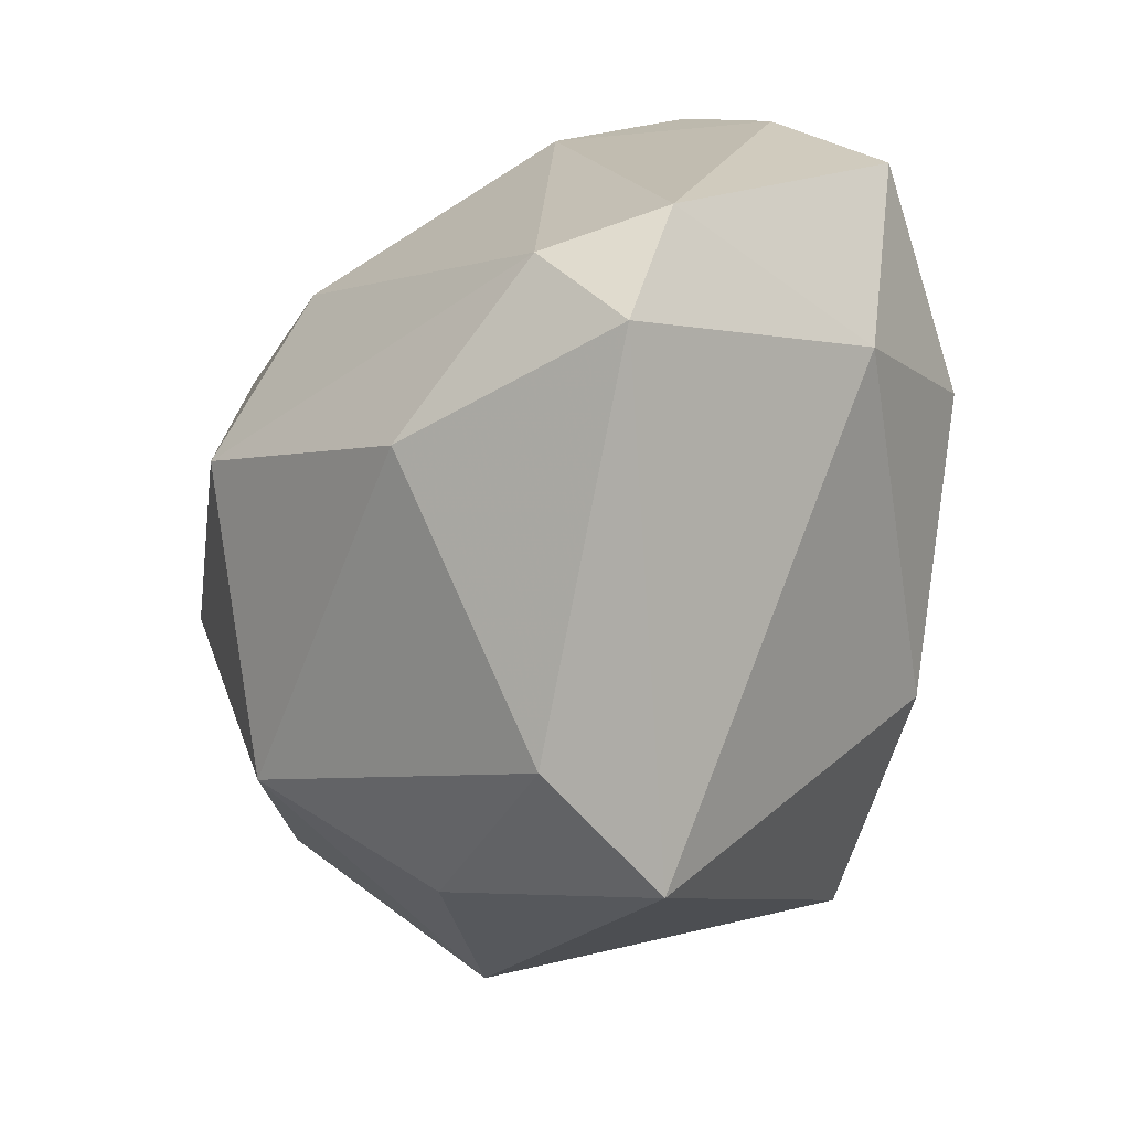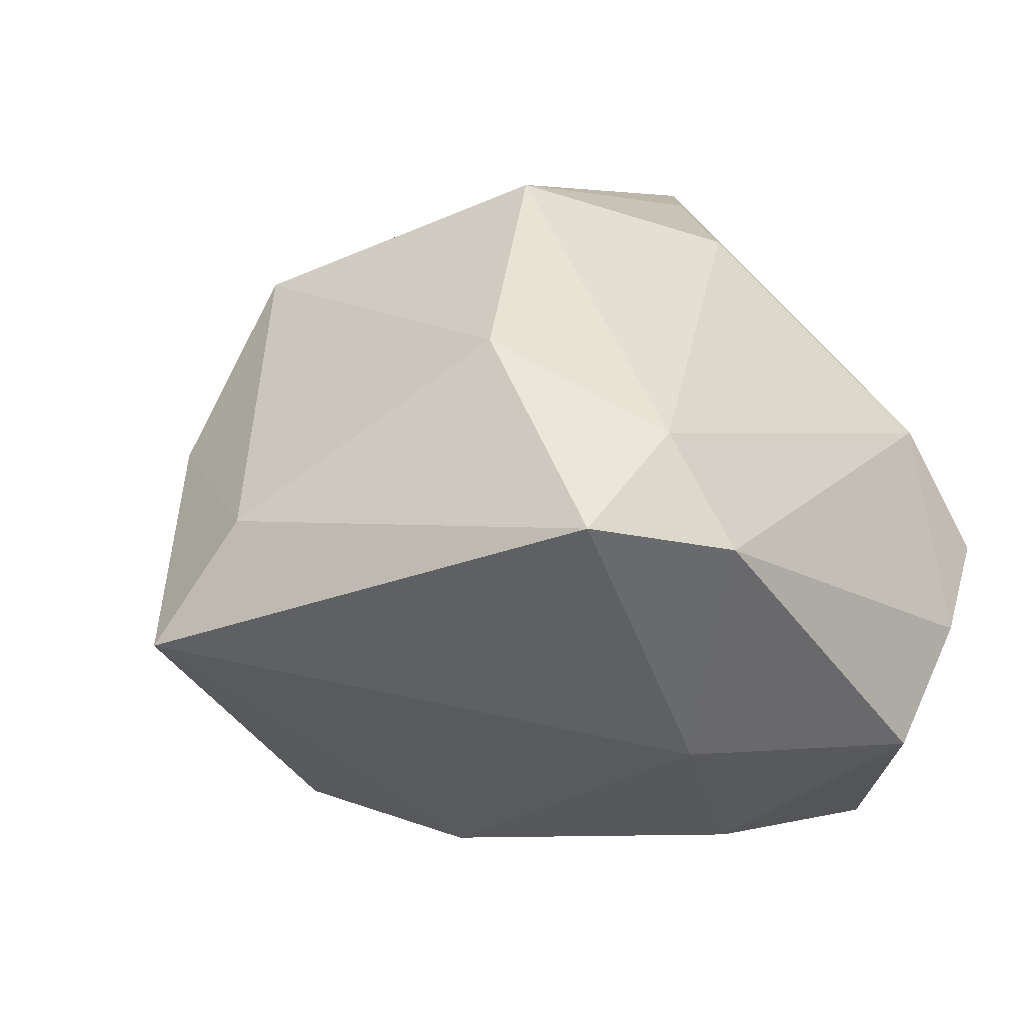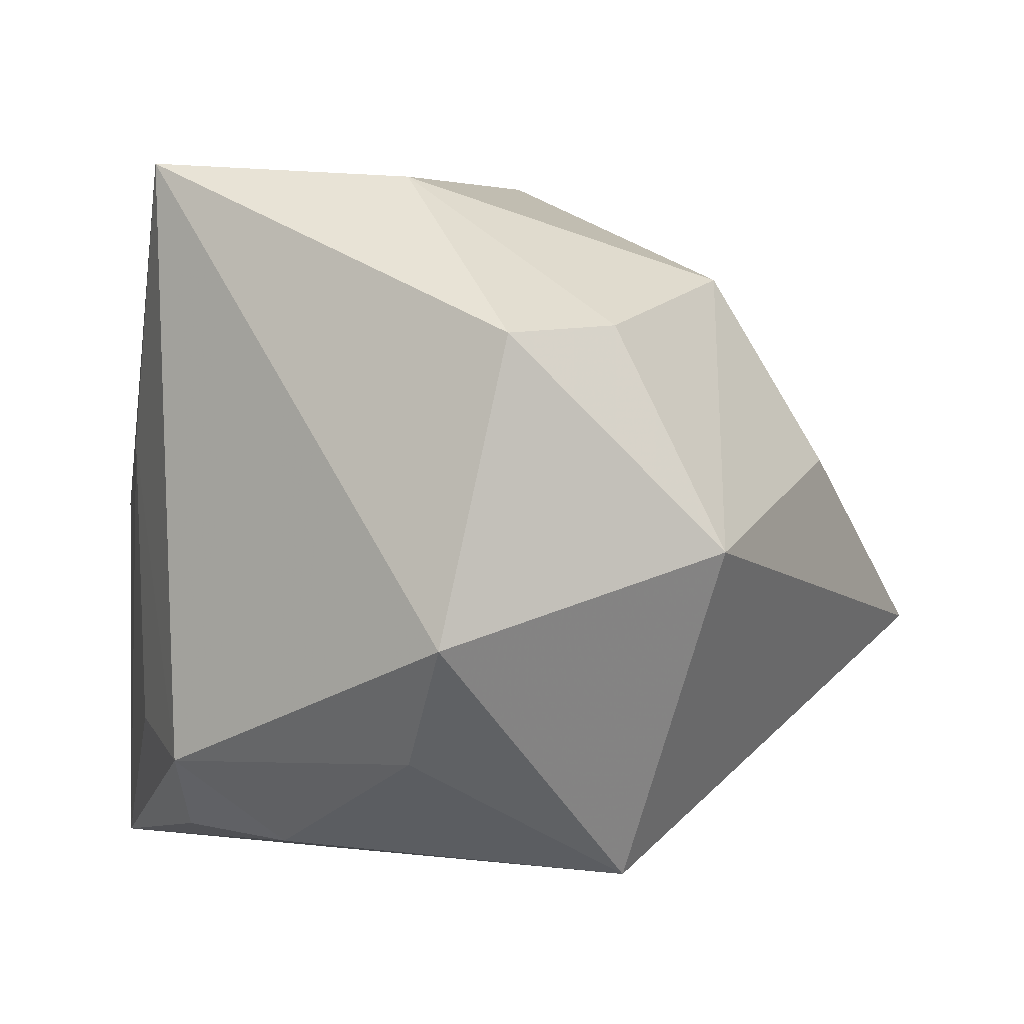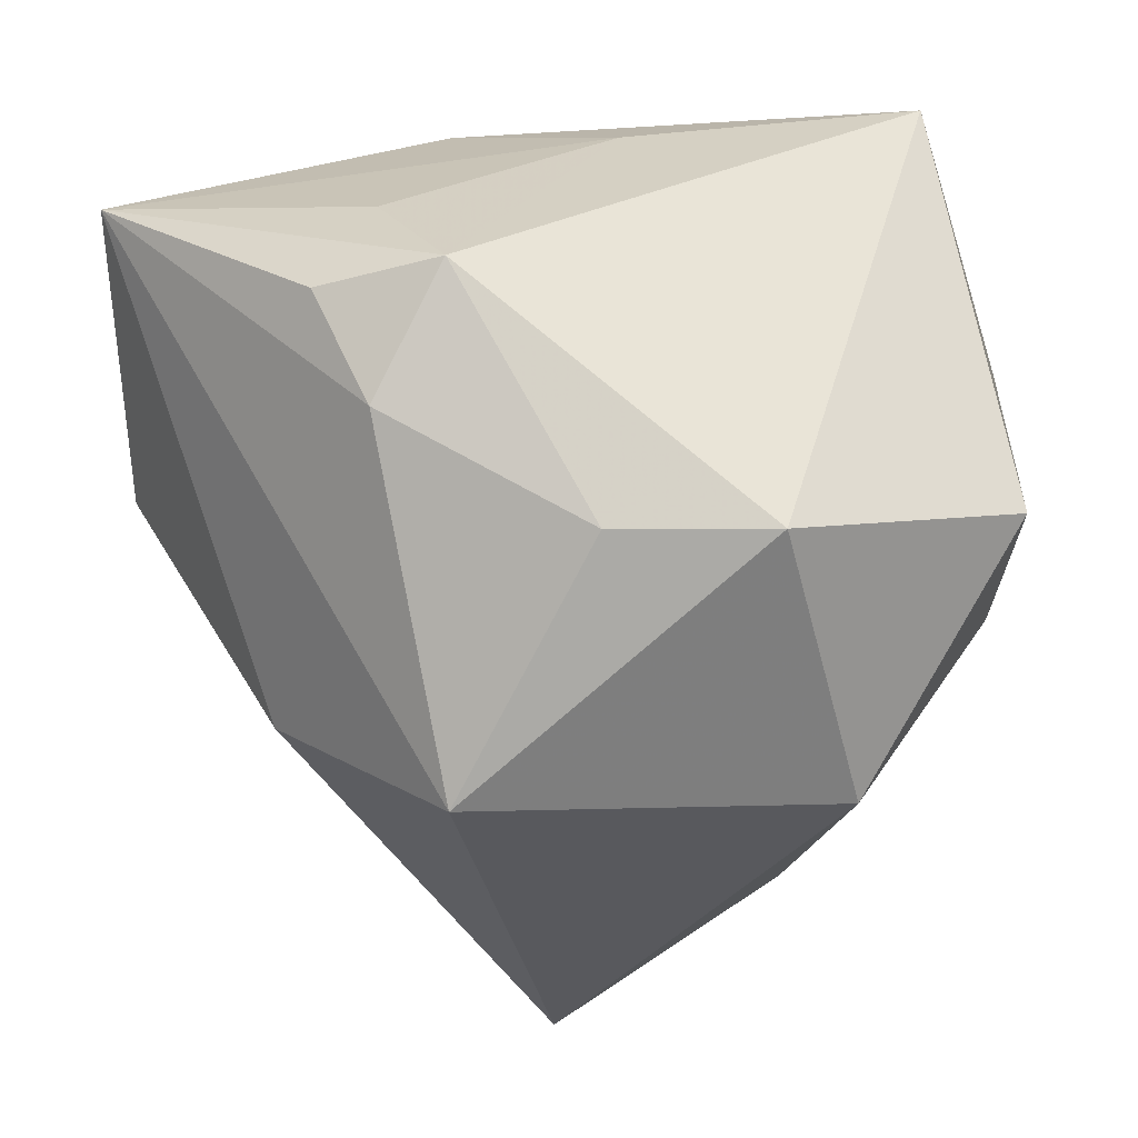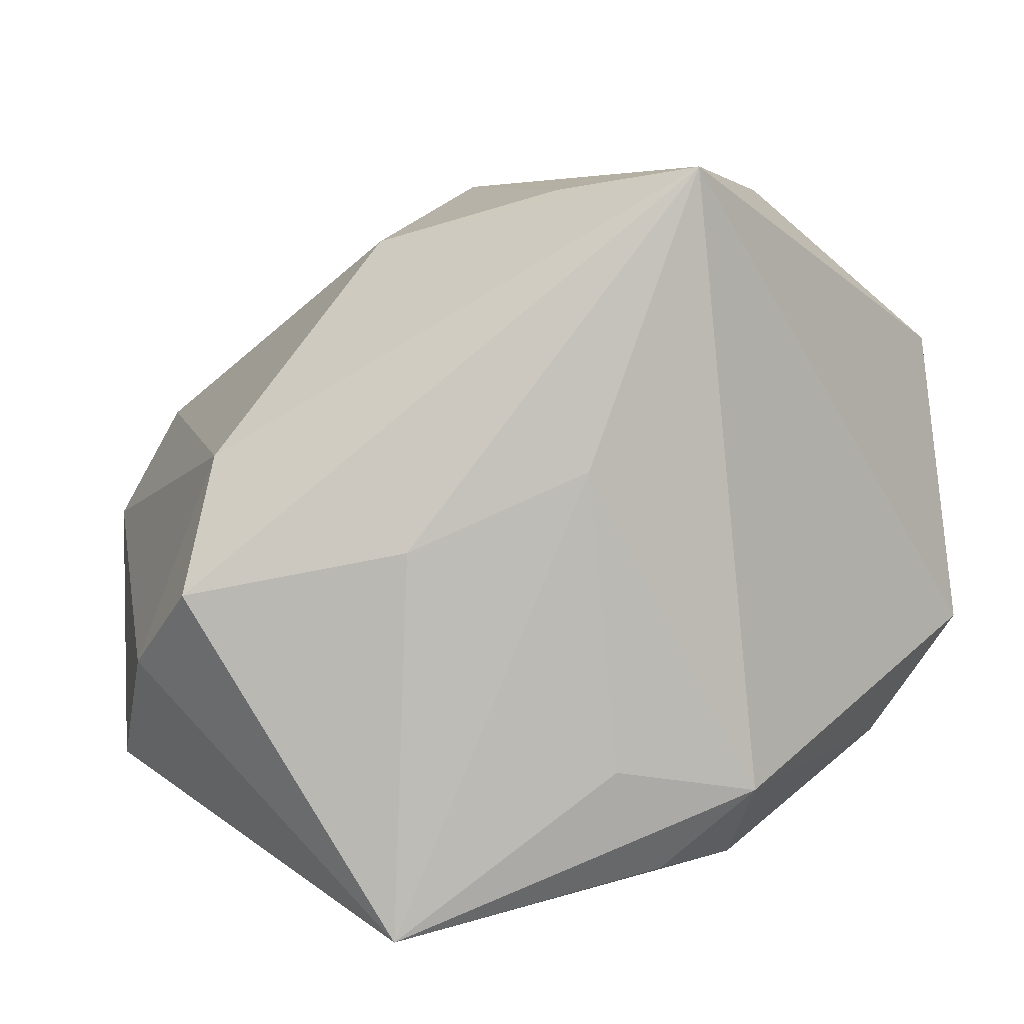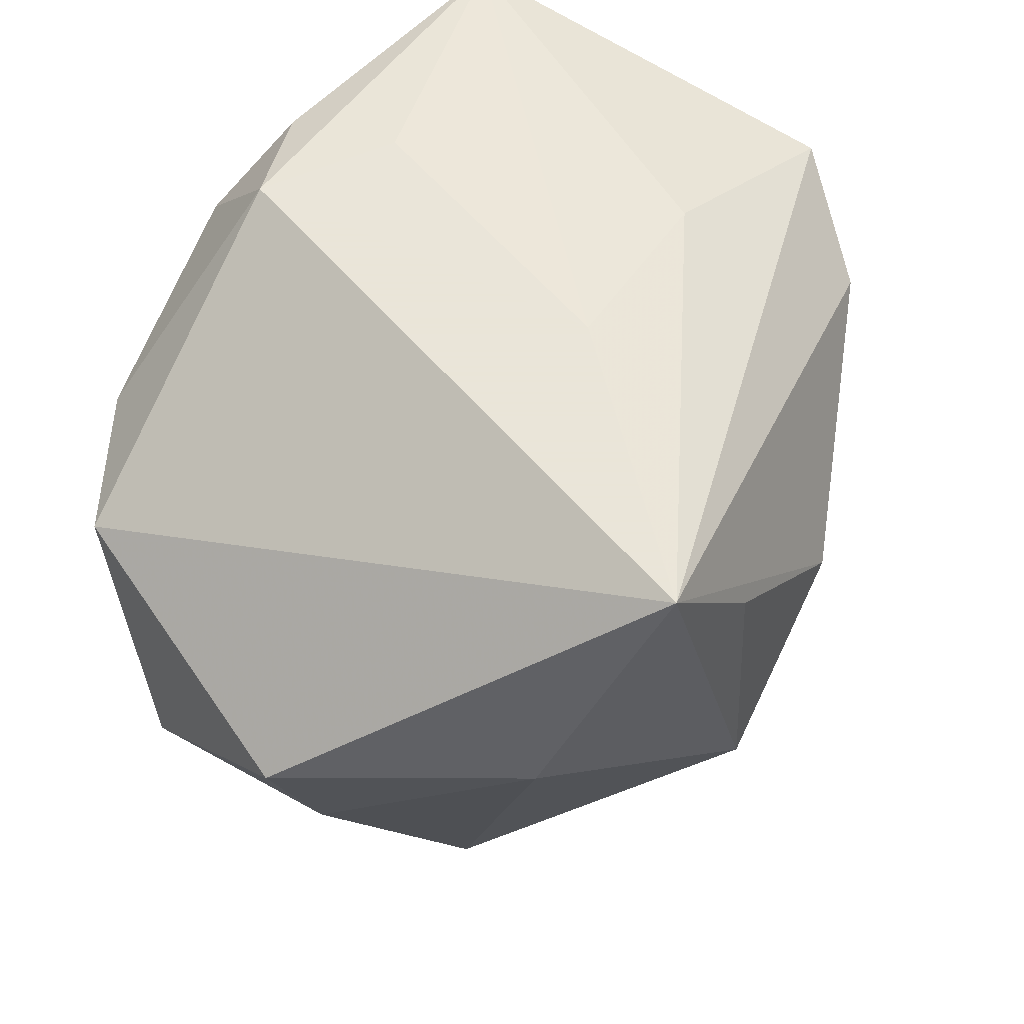
<metadata>
{"format":"obj","ext":"obj","renderer":"f3d","projection":"perspective","resolution":1024,"background":"white","views":[{"elev":-69.9,"azim":77.5,"up":"+Y"},{"elev":4.4,"azim":39.0,"up":"+Z"},{"elev":3.7,"azim":-110.7,"up":"+Z"},{"elev":26.2,"azim":-126.9,"up":"+Y"},{"elev":6.1,"azim":165.7,"up":"+Z"},{"elev":58.6,"azim":-34.2,"up":"+Y"}]}
</metadata>
<code>
v 0.02036 0.008293 0.03608
v 0.04973 0.01538 -0.01075
v -0.03304 -0.008867 -0.03701
v -0.02809 -0.03625 0.009616
v -0.008097 0.03886 0.04393
v 0.0231 0.03559 0.003069
v 0.02469 0.03559 -0.03922
v -0.04113 -0.004289 0.02529
v 0.004795 -0.01061 0.04289
v -0.004994 -0.01173 -0.03922
v 0.0007073 0.03878 -0.02119
v -0.04776 0.01835 -0.008687
v -0.04655 0.01017 0.02441
v -0.04911 -0.01387 0.000857
v 0.04136 0.01957 0.01253
v -0.01515 0.03886 -0.02393
v 0.04705 -0.02736 0.001628
v 0.003931 0.03886 0.01161
v 0.02667 0.001132 -0.03671
v -0.02552 -0.02349 0.03081
v -0.02347 0.01351 0.04207
v -0.005574 0.03479 -0.0331
v -0.01456 -0.05493 -0.01101
v -0.03724 0.01816 -0.02219
v 0.03467 -0.01769 -0.02331
v 0.04592 0.02631 -0.001979
v 0.03975 -0.02947 0.01417
v 0.01853 -0.03426 0.02415
v 0.05005 0.003885 -0.02326
v -0.0164 0.02636 -0.03379
v 0.003576 0.02393 0.04169
v 0.03822 -0.04202 0.004456
v -0.006746 -0.04913 0.003427
f 10 23 3
f 3 23 14
f 12 14 13
f 3 14 12
f 5 12 13
f 16 12 5
f 13 14 8
f 14 20 8
f 4 14 23
f 4 20 14
f 23 32 33
f 33 4 23
f 20 4 33
f 3 12 24
f 24 12 16
f 21 5 13
f 13 8 21
f 21 8 20
f 21 20 9
f 9 5 21
f 25 32 23
f 23 10 25
f 10 19 25
f 25 19 29
f 3 24 30
f 16 22 30
f 30 24 16
f 7 22 16
f 29 19 7
f 7 19 10
f 7 30 22
f 7 10 3
f 3 30 7
f 17 27 32
f 17 25 29
f 32 25 17
f 9 27 1
f 9 20 28
f 20 33 28
f 28 33 32
f 28 27 9
f 32 27 28
f 11 7 16
f 31 5 9
f 9 1 31
f 31 1 5
f 5 26 6
f 6 26 7
f 5 1 15
f 15 26 5
f 15 1 27
f 27 17 15
f 2 17 29
f 29 7 2
f 7 26 2
f 2 15 17
f 26 15 2
f 7 11 18
f 18 6 7
f 5 6 18
f 16 5 18
f 18 11 16

</code>
